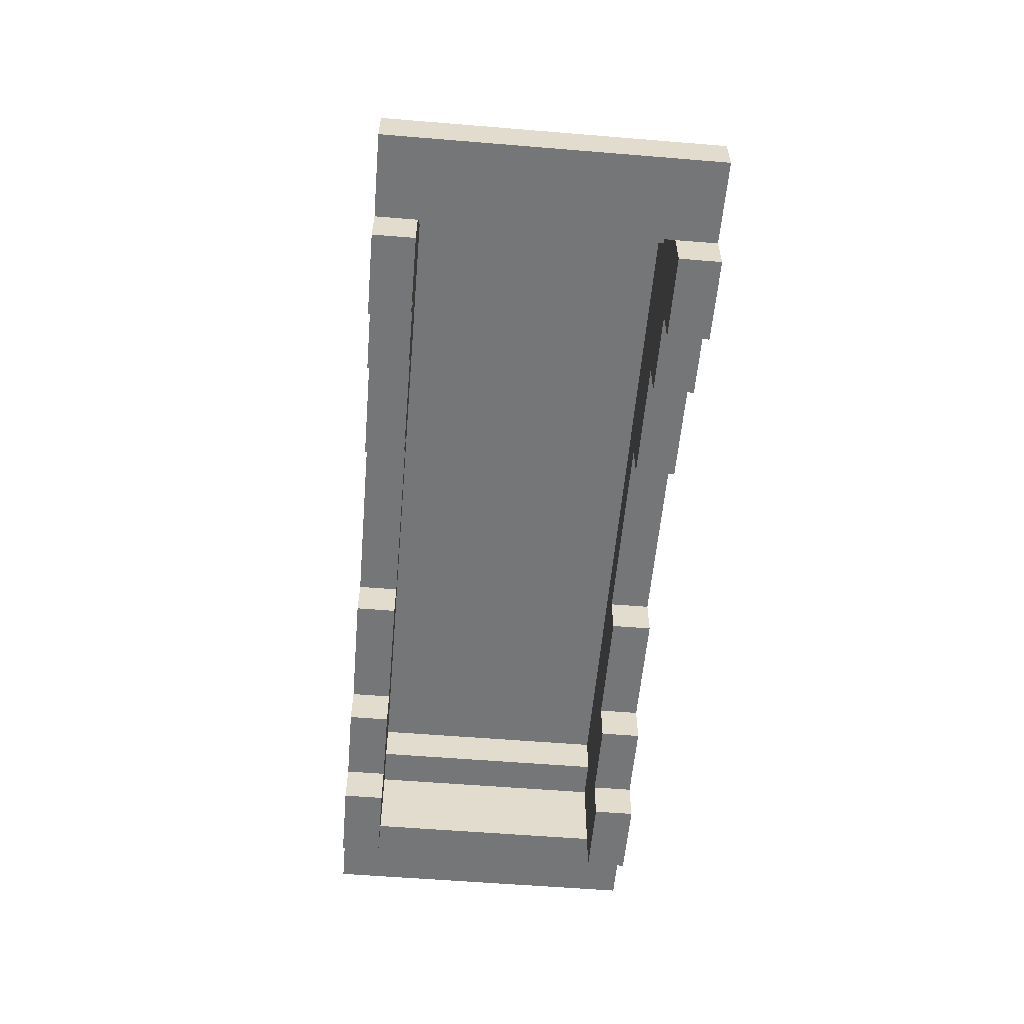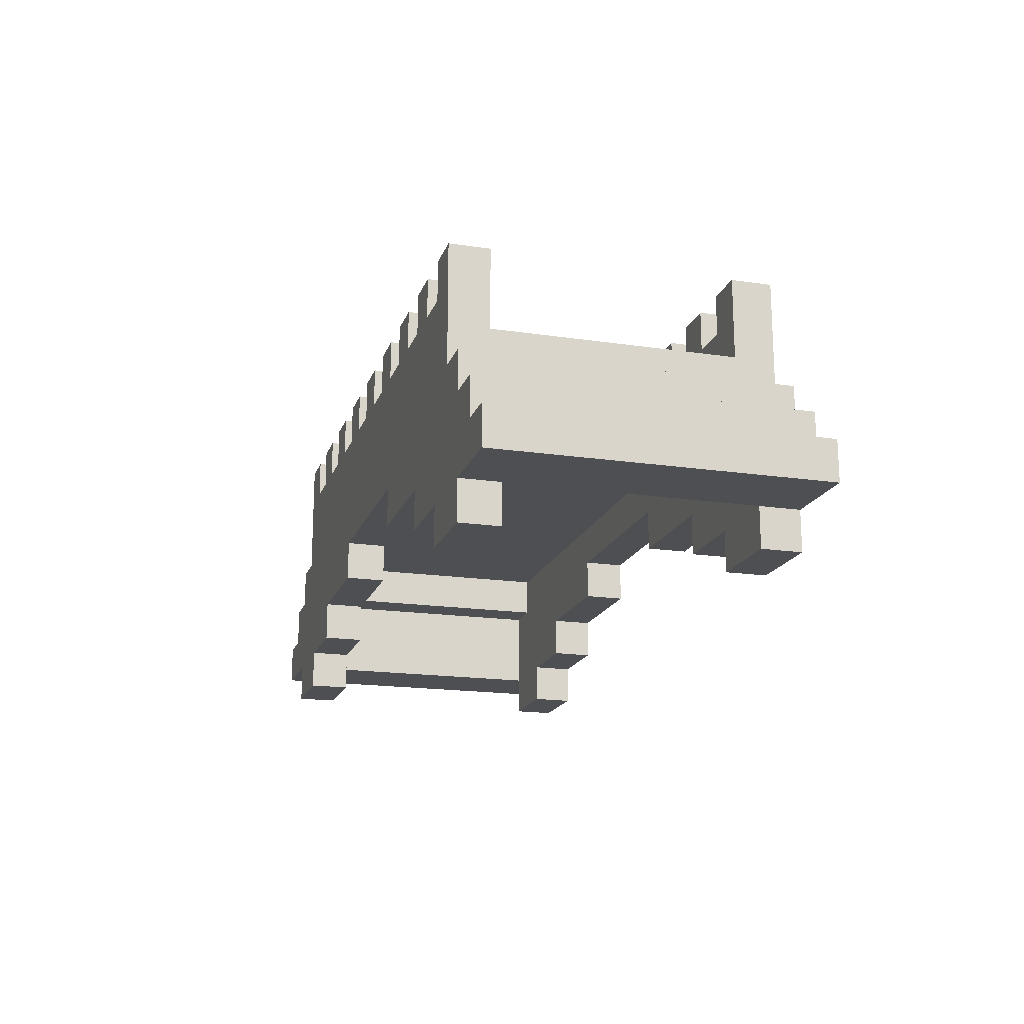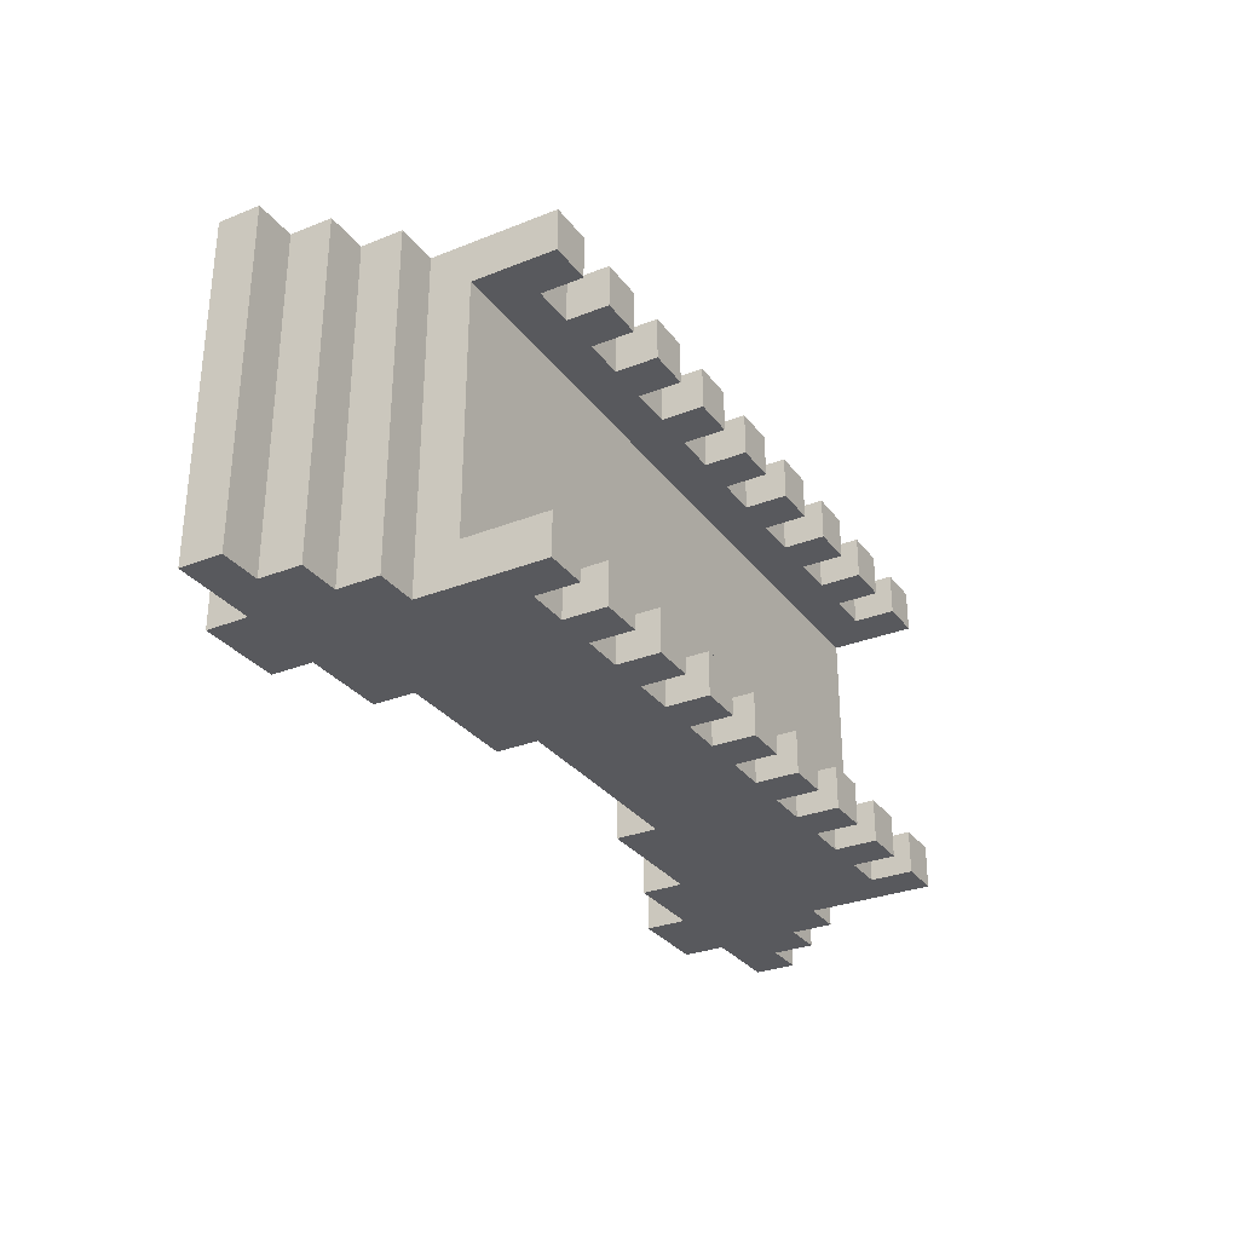
<metadata>
{"format":"obj","ext":"obj","renderer":"f3d","projection":"perspective","resolution":1024,"background":"white","views":[{"elev":-56.7,"azim":85.1,"up":"+Y"},{"elev":-17.7,"azim":-106.3,"up":"+Y"},{"elev":-30.1,"azim":119.9,"up":"+Z"}]}
</metadata>
<code>
v -11 2 5
v -11 2 -3
v -11 3 5
v -11 3 -3
v -10 3 5
v -10 3 -3
v -10 4 5
v -10 4 -3
v -9 1 5
v -9 1 4
v -9 1 -2
v -9 1 -3
v -9 2 5
v -9 2 4
v -9 2 -2
v -9 2 -3
v -9 4 5
v -9 4 -3
v -9 5 5
v -9 5 -3
v -8 5 5
v -8 5 -3
v -8 6 4
v -8 6 -2
v -8 8 5
v -8 8 4
v -8 8 -2
v -8 8 -3
v -6 7 5
v -6 7 4
v -6 7 -2
v -6 7 -3
v -6 8 5
v -6 8 4
v -6 8 -2
v -6 8 -3
v -4 7 5
v -4 7 4
v -4 7 -2
v -4 7 -3
v -4 8 5
v -4 8 4
v -4 8 -2
v -4 8 -3
v -2 7 5
v -2 7 4
v -2 7 -2
v -2 7 -3
v -2 8 5
v -2 8 4
v -2 8 -2
v -2 8 -3
v 0 7 5
v 0 7 4
v 0 7 -2
v 0 7 -3
v 0 8 5
v 0 8 4
v 0 8 -2
v 0 8 -3
v 2 7 5
v 2 7 4
v 2 7 -2
v 2 7 -3
v 2 8 5
v 2 8 4
v 2 8 -2
v 2 8 -3
v 3 3 5
v 3 3 4
v 3 3 -2
v 3 3 -3
v 3 4 5
v 3 4 4
v 3 4 -2
v 3 4 -3
v 4 7 5
v 4 7 4
v 4 7 -2
v 4 7 -3
v 4 8 5
v 4 8 4
v 4 8 -2
v 4 8 -3
v 6 2 5
v 6 2 4
v 6 2 -2
v 6 2 -3
v 6 3 5
v 6 3 4
v 6 3 -2
v 6 3 -3
v 6 7 5
v 6 7 4
v 6 7 -2
v 6 7 -3
v 6 8 5
v 6 8 4
v 6 8 -2
v 6 8 -3
v 8 1 5
v 8 1 4
v 8 1 -2
v 8 1 -3
v 8 2 5
v 8 2 4
v 8 2 -2
v 8 2 -3
v 8 7 5
v 8 7 4
v 8 7 -2
v 8 7 -3
v 8 8 5
v 8 8 4
v 8 8 -2
v 8 8 -3
v 9 4 4
v 9 4 -2
v 9 5 4
v 9 5 -2
v 10 2 4
v 10 2 -2
v 10 4 4
v 10 4 -2
v -9 2 4
v -9 2 -2
v -9 4 4
v -9 4 -2
v -8 4 4
v -8 4 -2
v -8 5 4
v -8 5 -2
v -7 1 5
v -7 1 4
v -7 1 -2
v -7 1 -3
v -7 2 5
v -7 2 4
v -7 2 -2
v -7 2 -3
v -7 7 5
v -7 7 4
v -7 7 -2
v -7 7 -3
v -7 8 5
v -7 8 4
v -7 8 -2
v -7 8 -3
v -5 2 5
v -5 2 4
v -5 2 -2
v -5 2 -3
v -5 3 5
v -5 3 4
v -5 3 -2
v -5 3 -3
v -5 7 5
v -5 7 4
v -5 7 -2
v -5 7 -3
v -5 8 5
v -5 8 4
v -5 8 -2
v -5 8 -3
v -3 7 5
v -3 7 4
v -3 7 -2
v -3 7 -3
v -3 8 5
v -3 8 4
v -3 8 -2
v -3 8 -3
v -2 3 5
v -2 3 4
v -2 3 -2
v -2 3 -3
v -2 4 5
v -2 4 4
v -2 4 -2
v -2 4 -3
v -1 7 5
v -1 7 4
v -1 7 -2
v -1 7 -3
v -1 8 5
v -1 8 4
v -1 8 -2
v -1 8 -3
v 1 7 5
v 1 7 4
v 1 7 -2
v 1 7 -3
v 1 8 5
v 1 8 4
v 1 8 -2
v 1 8 -3
v 3 7 5
v 3 7 4
v 3 7 -2
v 3 7 -3
v 3 8 5
v 3 8 4
v 3 8 -2
v 3 8 -3
v 5 7 5
v 5 7 4
v 5 7 -2
v 5 7 -3
v 5 8 5
v 5 8 4
v 5 8 -2
v 5 8 -3
v 7 7 5
v 7 7 4
v 7 7 -2
v 7 7 -3
v 7 8 5
v 7 8 4
v 7 8 -2
v 7 8 -3
v 9 5 5
v 9 5 -3
v 9 6 4
v 9 6 -2
v 9 8 5
v 9 8 4
v 9 8 -2
v 9 8 -3
v 10 1 5
v 10 1 4
v 10 1 -2
v 10 1 -3
v 10 2 5
v 10 2 4
v 10 2 -2
v 10 2 -3
v 10 4 5
v 10 4 -3
v 10 5 5
v 10 5 -3
v 11 3 5
v 11 3 -3
v 11 4 5
v 11 4 -3
v 12 2 5
v 12 2 -3
v 12 3 5
v 12 3 -3
v -11 2 5
v -11 3 5
v -10 3 5
v -10 4 5
v -9 1 5
v -9 2 5
v -9 4 5
v -9 5 5
v -8 5 5
v -8 8 5
v -7 1 5
v -7 2 5
v -7 7 5
v -7 8 5
v -6 7 5
v -6 8 5
v -5 2 5
v -5 3 5
v -5 7 5
v -5 8 5
v -4 7 5
v -4 8 5
v -3 7 5
v -3 8 5
v -2 3 5
v -2 4 5
v -2 7 5
v -2 8 5
v -1 7 5
v -1 8 5
v 0 7 5
v 0 8 5
v 1 7 5
v 1 8 5
v 2 7 5
v 2 8 5
v 3 3 5
v 3 4 5
v 3 7 5
v 3 8 5
v 4 7 5
v 4 8 5
v 5 7 5
v 5 8 5
v 6 2 5
v 6 3 5
v 6 7 5
v 6 8 5
v 7 7 5
v 7 8 5
v 8 1 5
v 8 2 5
v 8 7 5
v 8 8 5
v 9 5 5
v 9 8 5
v 10 1 5
v 10 2 5
v 10 4 5
v 10 5 5
v 11 3 5
v 11 4 5
v 12 2 5
v 12 3 5
v -9 1 -2
v -9 2 -2
v -9 4 -2
v -8 4 -2
v -8 5 -2
v -8 6 -2
v -8 8 -2
v -7 1 -2
v -7 2 -2
v -7 7 -2
v -7 8 -2
v -6 7 -2
v -6 8 -2
v -5 2 -2
v -5 3 -2
v -5 7 -2
v -5 8 -2
v -4 7 -2
v -4 8 -2
v -3 7 -2
v -3 8 -2
v -2 3 -2
v -2 4 -2
v -2 7 -2
v -2 8 -2
v -1 7 -2
v -1 8 -2
v 0 7 -2
v 0 8 -2
v 1 7 -2
v 1 8 -2
v 2 7 -2
v 2 8 -2
v 3 3 -2
v 3 4 -2
v 3 7 -2
v 3 8 -2
v 4 7 -2
v 4 8 -2
v 5 7 -2
v 5 8 -2
v 6 2 -2
v 6 3 -2
v 6 7 -2
v 6 8 -2
v 7 7 -2
v 7 8 -2
v 8 1 -2
v 8 2 -2
v 8 7 -2
v 8 8 -2
v 9 4 -2
v 9 5 -2
v 9 6 -2
v 9 8 -2
v 10 1 -2
v 10 2 -2
v 10 4 -2
v -9 1 4
v -9 2 4
v -9 4 4
v -8 4 4
v -8 5 4
v -8 6 4
v -8 8 4
v -7 1 4
v -7 2 4
v -7 7 4
v -7 8 4
v -6 7 4
v -6 8 4
v -5 2 4
v -5 3 4
v -5 7 4
v -5 8 4
v -4 7 4
v -4 8 4
v -3 7 4
v -3 8 4
v -2 3 4
v -2 4 4
v -2 7 4
v -2 8 4
v -1 7 4
v -1 8 4
v 0 7 4
v 0 8 4
v 1 7 4
v 1 8 4
v 2 7 4
v 2 8 4
v 3 3 4
v 3 4 4
v 3 7 4
v 3 8 4
v 4 7 4
v 4 8 4
v 5 7 4
v 5 8 4
v 6 2 4
v 6 3 4
v 6 7 4
v 6 8 4
v 7 7 4
v 7 8 4
v 8 1 4
v 8 2 4
v 8 7 4
v 8 8 4
v 9 4 4
v 9 5 4
v 9 6 4
v 9 8 4
v 10 1 4
v 10 2 4
v 10 4 4
v -11 2 -3
v -11 3 -3
v -10 3 -3
v -10 4 -3
v -9 1 -3
v -9 2 -3
v -9 4 -3
v -9 5 -3
v -8 5 -3
v -8 8 -3
v -7 1 -3
v -7 2 -3
v -7 7 -3
v -7 8 -3
v -6 7 -3
v -6 8 -3
v -5 2 -3
v -5 3 -3
v -5 7 -3
v -5 8 -3
v -4 7 -3
v -4 8 -3
v -3 7 -3
v -3 8 -3
v -2 3 -3
v -2 4 -3
v -2 7 -3
v -2 8 -3
v -1 7 -3
v -1 8 -3
v 0 7 -3
v 0 8 -3
v 1 7 -3
v 1 8 -3
v 2 7 -3
v 2 8 -3
v 3 3 -3
v 3 4 -3
v 3 7 -3
v 3 8 -3
v 4 7 -3
v 4 8 -3
v 5 7 -3
v 5 8 -3
v 6 2 -3
v 6 3 -3
v 6 7 -3
v 6 8 -3
v 7 7 -3
v 7 8 -3
v 8 1 -3
v 8 2 -3
v 8 7 -3
v 8 8 -3
v 9 5 -3
v 9 8 -3
v 10 1 -3
v 10 2 -3
v 10 4 -3
v 10 5 -3
v 11 3 -3
v 11 4 -3
v 12 2 -3
v 12 3 -3
v -9 1 5
v -7 1 5
v 8 1 5
v 10 1 5
v -9 1 4
v -7 1 4
v 8 1 4
v 10 1 4
v -9 1 -2
v -7 1 -2
v 8 1 -2
v 10 1 -2
v -9 1 -3
v -7 1 -3
v 8 1 -3
v 10 1 -3
v -11 2 5
v -9 2 5
v -7 2 5
v -5 2 5
v 6 2 5
v 8 2 5
v 10 2 5
v 12 2 5
v -9 2 4
v -7 2 4
v -5 2 4
v 6 2 4
v 8 2 4
v 10 2 4
v -9 2 -2
v -7 2 -2
v -5 2 -2
v 6 2 -2
v 8 2 -2
v 10 2 -2
v -11 2 -3
v -9 2 -3
v -7 2 -3
v -5 2 -3
v 6 2 -3
v 8 2 -3
v 10 2 -3
v 12 2 -3
v -5 3 5
v -2 3 5
v 3 3 5
v 6 3 5
v -5 3 4
v -2 3 4
v 3 3 4
v 6 3 4
v -5 3 -2
v -2 3 -2
v 3 3 -2
v 6 3 -2
v -5 3 -3
v -2 3 -3
v 3 3 -3
v 6 3 -3
v -2 4 5
v 3 4 5
v -9 4 4
v -8 4 4
v -2 4 4
v 3 4 4
v 9 4 4
v 10 4 4
v -9 4 -2
v -8 4 -2
v -2 4 -2
v 3 4 -2
v 9 4 -2
v 10 4 -2
v -2 4 -3
v 3 4 -3
v -8 5 4
v 9 5 4
v -8 5 -2
v 9 5 -2
v -11 3 5
v -10 3 5
v 11 3 5
v 12 3 5
v -11 3 -3
v -10 3 -3
v 11 3 -3
v 12 3 -3
v -10 4 5
v -9 4 5
v 10 4 5
v 11 4 5
v -10 4 -3
v -9 4 -3
v 10 4 -3
v 11 4 -3
v -9 5 5
v -8 5 5
v 9 5 5
v 10 5 5
v -9 5 -3
v -8 5 -3
v 9 5 -3
v 10 5 -3
v -8 6 4
v 9 6 4
v -8 6 -2
v 9 6 -2
v -7 7 5
v -6 7 5
v -5 7 5
v -4 7 5
v -3 7 5
v -2 7 5
v -1 7 5
v 0 7 5
v 1 7 5
v 2 7 5
v 3 7 5
v 4 7 5
v 5 7 5
v 6 7 5
v 7 7 5
v 8 7 5
v -7 7 4
v -6 7 4
v -5 7 4
v -4 7 4
v -3 7 4
v -2 7 4
v -1 7 4
v 0 7 4
v 1 7 4
v 2 7 4
v 3 7 4
v 4 7 4
v 5 7 4
v 6 7 4
v 7 7 4
v 8 7 4
v -7 7 -2
v -6 7 -2
v -5 7 -2
v -4 7 -2
v -3 7 -2
v -2 7 -2
v -1 7 -2
v 0 7 -2
v 1 7 -2
v 2 7 -2
v 3 7 -2
v 4 7 -2
v 5 7 -2
v 6 7 -2
v 7 7 -2
v 8 7 -2
v -7 7 -3
v -6 7 -3
v -5 7 -3
v -4 7 -3
v -3 7 -3
v -2 7 -3
v -1 7 -3
v 0 7 -3
v 1 7 -3
v 2 7 -3
v 3 7 -3
v 4 7 -3
v 5 7 -3
v 6 7 -3
v 7 7 -3
v 8 7 -3
v -8 8 5
v -7 8 5
v -6 8 5
v -5 8 5
v -4 8 5
v -3 8 5
v -2 8 5
v -1 8 5
v 0 8 5
v 1 8 5
v 2 8 5
v 3 8 5
v 4 8 5
v 5 8 5
v 6 8 5
v 7 8 5
v 8 8 5
v 9 8 5
v -8 8 4
v -7 8 4
v -6 8 4
v -5 8 4
v -4 8 4
v -3 8 4
v -2 8 4
v -1 8 4
v 0 8 4
v 1 8 4
v 2 8 4
v 3 8 4
v 4 8 4
v 5 8 4
v 6 8 4
v 7 8 4
v 8 8 4
v 9 8 4
v -8 8 -2
v -7 8 -2
v -6 8 -2
v -5 8 -2
v -4 8 -2
v -3 8 -2
v -2 8 -2
v -1 8 -2
v 0 8 -2
v 1 8 -2
v 2 8 -2
v 3 8 -2
v 4 8 -2
v 5 8 -2
v 6 8 -2
v 7 8 -2
v 8 8 -2
v 9 8 -2
v -8 8 -3
v -7 8 -3
v -6 8 -3
v -5 8 -3
v -4 8 -3
v -3 8 -3
v -2 8 -3
v -1 8 -3
v 0 8 -3
v 1 8 -3
v 2 8 -3
v 3 8 -3
v 4 8 -3
v 5 8 -3
v 6 8 -3
v 7 8 -3
v 8 8 -3
v 9 8 -3
f 3 2 1
f 4 2 3
f 7 6 5
f 8 6 7
f 13 10 9
f 14 10 13
f 15 12 11
f 16 12 15
f 19 18 17
f 20 18 19
f 23 22 21
f 24 22 23
f 25 23 21
f 26 23 25
f 27 22 24
f 28 22 27
f 33 30 29
f 34 30 33
f 35 32 31
f 36 32 35
f 41 38 37
f 42 38 41
f 43 40 39
f 44 40 43
f 49 46 45
f 50 46 49
f 51 48 47
f 52 48 51
f 57 54 53
f 58 54 57
f 59 56 55
f 60 56 59
f 65 62 61
f 66 62 65
f 67 64 63
f 68 64 67
f 73 70 69
f 74 70 73
f 75 72 71
f 76 72 75
f 81 78 77
f 82 78 81
f 83 80 79
f 84 80 83
f 89 86 85
f 90 86 89
f 91 88 87
f 92 88 91
f 97 94 93
f 98 94 97
f 99 96 95
f 100 96 99
f 105 102 101
f 106 102 105
f 107 104 103
f 108 104 107
f 113 110 109
f 114 110 113
f 115 112 111
f 116 112 115
f 119 118 117
f 120 118 119
f 123 122 121
f 124 122 123
f 125 126 127
f 127 126 128
f 129 130 131
f 131 130 132
f 133 134 137
f 137 134 138
f 135 136 139
f 139 136 140
f 141 142 145
f 145 142 146
f 143 144 147
f 147 144 148
f 149 150 153
f 153 150 154
f 151 152 155
f 155 152 156
f 157 158 161
f 161 158 162
f 159 160 163
f 163 160 164
f 165 166 169
f 169 166 170
f 167 168 171
f 171 168 172
f 173 174 177
f 177 174 178
f 175 176 179
f 179 176 180
f 181 182 185
f 185 182 186
f 183 184 187
f 187 184 188
f 189 190 193
f 193 190 194
f 191 192 195
f 195 192 196
f 197 198 201
f 201 198 202
f 199 200 203
f 203 200 204
f 205 206 209
f 209 206 210
f 207 208 211
f 211 208 212
f 213 214 217
f 217 214 218
f 215 216 219
f 219 216 220
f 221 222 223
f 223 222 224
f 221 223 225
f 225 223 226
f 224 222 227
f 227 222 228
f 229 230 233
f 233 230 234
f 231 232 235
f 235 232 236
f 237 238 239
f 239 238 240
f 241 242 243
f 243 242 244
f 245 246 247
f 247 246 248
f 251 250 249
f 254 251 249
f 254 252 251
f 255 252 254
f 257 254 253
f 257 256 255
f 257 255 254
f 259 257 253
f 259 258 257
f 260 258 259
f 261 258 260
f 262 258 261
f 263 261 260
f 265 263 260
f 265 264 263
f 266 264 265
f 267 264 266
f 268 264 267
f 269 267 266
f 271 269 266
f 271 270 269
f 272 270 271
f 273 271 266
f 274 271 273
f 275 271 274
f 277 276 275
f 277 275 274
f 278 276 277
f 279 277 274
f 281 279 274
f 281 280 279
f 282 280 281
f 283 281 274
f 286 283 274
f 286 284 283
f 287 284 286
f 288 284 287
f 289 286 285
f 289 287 286
f 291 289 285
f 291 290 289
f 292 290 291
f 294 291 285
f 295 291 294
f 297 294 293
f 297 296 295
f 297 295 294
f 298 296 297
f 300 297 293
f 301 297 300
f 303 300 299
f 303 302 301
f 303 301 300
f 304 302 303
f 305 303 299
f 306 303 305
f 307 303 306
f 308 303 307
f 309 307 306
f 310 307 309
f 311 309 306
f 312 309 311
f 316 314 313
f 316 315 314
f 320 316 313
f 320 317 316
f 321 317 320
f 322 319 318
f 323 319 322
f 324 322 318
f 326 317 321
f 327 317 326
f 328 325 324
f 328 324 318
f 329 325 328
f 330 328 318
f 332 330 318
f 332 331 330
f 333 331 332
f 334 317 327
f 335 317 334
f 336 332 318
f 338 337 336
f 338 336 318
f 339 337 338
f 340 338 318
f 342 340 318
f 342 341 340
f 343 341 342
f 344 342 318
f 347 317 335
f 348 345 344
f 348 344 318
f 349 345 348
f 350 348 318
f 352 350 318
f 352 351 350
f 353 351 352
f 355 347 346
f 356 352 318
f 358 356 318
f 358 357 356
f 359 357 358
f 361 355 354
f 362 358 318
f 364 317 347
f 364 347 355
f 364 361 360
f 364 355 361
f 365 317 364
f 366 363 362
f 366 362 318
f 367 363 366
f 368 364 360
f 369 364 368
f 370 364 369
f 371 372 374
f 372 373 374
f 371 374 378
f 374 375 378
f 378 375 379
f 376 377 380
f 380 377 381
f 376 380 382
f 379 375 384
f 384 375 385
f 382 383 386
f 376 382 386
f 386 383 387
f 376 386 388
f 376 388 390
f 388 389 390
f 390 389 391
f 385 375 392
f 392 375 393
f 376 390 394
f 394 395 396
f 376 394 396
f 396 395 397
f 376 396 398
f 376 398 400
f 398 399 400
f 400 399 401
f 376 400 402
f 393 375 405
f 402 403 406
f 376 402 406
f 406 403 407
f 376 406 408
f 376 408 410
f 408 409 410
f 410 409 411
f 404 405 413
f 376 410 414
f 376 414 416
f 414 415 416
f 416 415 417
f 412 413 419
f 376 416 420
f 405 375 422
f 413 405 422
f 418 419 422
f 419 413 422
f 422 375 423
f 420 421 424
f 376 420 424
f 424 421 425
f 418 422 426
f 426 422 427
f 427 422 428
f 429 430 431
f 429 431 434
f 431 432 434
f 434 432 435
f 433 434 437
f 435 436 437
f 434 435 437
f 433 437 439
f 437 438 439
f 439 438 440
f 440 438 441
f 441 438 442
f 440 441 443
f 440 443 445
f 443 444 445
f 445 444 446
f 446 444 447
f 447 444 448
f 446 447 449
f 446 449 451
f 449 450 451
f 451 450 452
f 446 451 453
f 453 451 454
f 454 451 455
f 455 456 457
f 454 455 457
f 457 456 458
f 454 457 459
f 454 459 461
f 459 460 461
f 461 460 462
f 454 461 463
f 454 463 466
f 463 464 466
f 466 464 467
f 467 464 468
f 465 466 469
f 466 467 469
f 465 469 471
f 469 470 471
f 471 470 472
f 465 471 474
f 474 471 475
f 473 474 477
f 475 476 477
f 474 475 477
f 477 476 478
f 473 477 480
f 480 477 481
f 479 480 483
f 481 482 483
f 480 481 483
f 483 482 484
f 479 483 485
f 485 483 486
f 486 483 487
f 487 483 488
f 486 487 489
f 489 487 490
f 486 489 491
f 491 489 492
f 497 494 493
f 498 494 497
f 499 496 495
f 500 496 499
f 505 502 501
f 506 502 505
f 507 504 503
f 508 504 507
f 517 510 509
f 518 512 511
f 519 512 518
f 520 514 513
f 521 514 520
f 522 516 515
f 523 517 509
f 528 516 522
f 529 523 509
f 530 523 529
f 531 525 524
f 532 525 531
f 533 527 526
f 534 527 533
f 535 516 528
f 536 516 535
f 541 538 537
f 542 538 541
f 543 540 539
f 544 540 543
f 549 546 545
f 550 546 549
f 551 548 547
f 552 548 551
f 557 554 553
f 558 554 557
f 561 556 555
f 562 556 561
f 565 560 559
f 566 560 565
f 567 564 563
f 568 564 567
f 571 570 569
f 572 570 571
f 573 574 577
f 577 574 578
f 575 576 579
f 579 576 580
f 581 582 585
f 585 582 586
f 583 584 587
f 587 584 588
f 589 590 593
f 593 590 594
f 591 592 595
f 595 592 596
f 597 598 599
f 599 598 600
f 601 602 617
f 617 602 618
f 603 604 619
f 619 604 620
f 605 606 621
f 621 606 622
f 607 608 623
f 623 608 624
f 609 610 625
f 625 610 626
f 611 612 627
f 627 612 628
f 613 614 629
f 629 614 630
f 615 616 631
f 631 616 632
f 633 634 649
f 649 634 650
f 635 636 651
f 651 636 652
f 637 638 653
f 653 638 654
f 639 640 655
f 655 640 656
f 641 642 657
f 657 642 658
f 643 644 659
f 659 644 660
f 645 646 661
f 661 646 662
f 647 648 663
f 663 648 664
f 665 666 683
f 683 666 684
f 667 668 685
f 685 668 686
f 669 670 687
f 687 670 688
f 671 672 689
f 689 672 690
f 673 674 691
f 691 674 692
f 675 676 693
f 693 676 694
f 677 678 695
f 695 678 696
f 679 680 697
f 697 680 698
f 681 682 699
f 699 682 700
f 701 702 719
f 719 702 720
f 703 704 721
f 721 704 722
f 705 706 723
f 723 706 724
f 707 708 725
f 725 708 726
f 709 710 727
f 727 710 728
f 711 712 729
f 729 712 730
f 713 714 731
f 731 714 732
f 715 716 733
f 733 716 734
f 717 718 735
f 735 718 736

</code>
